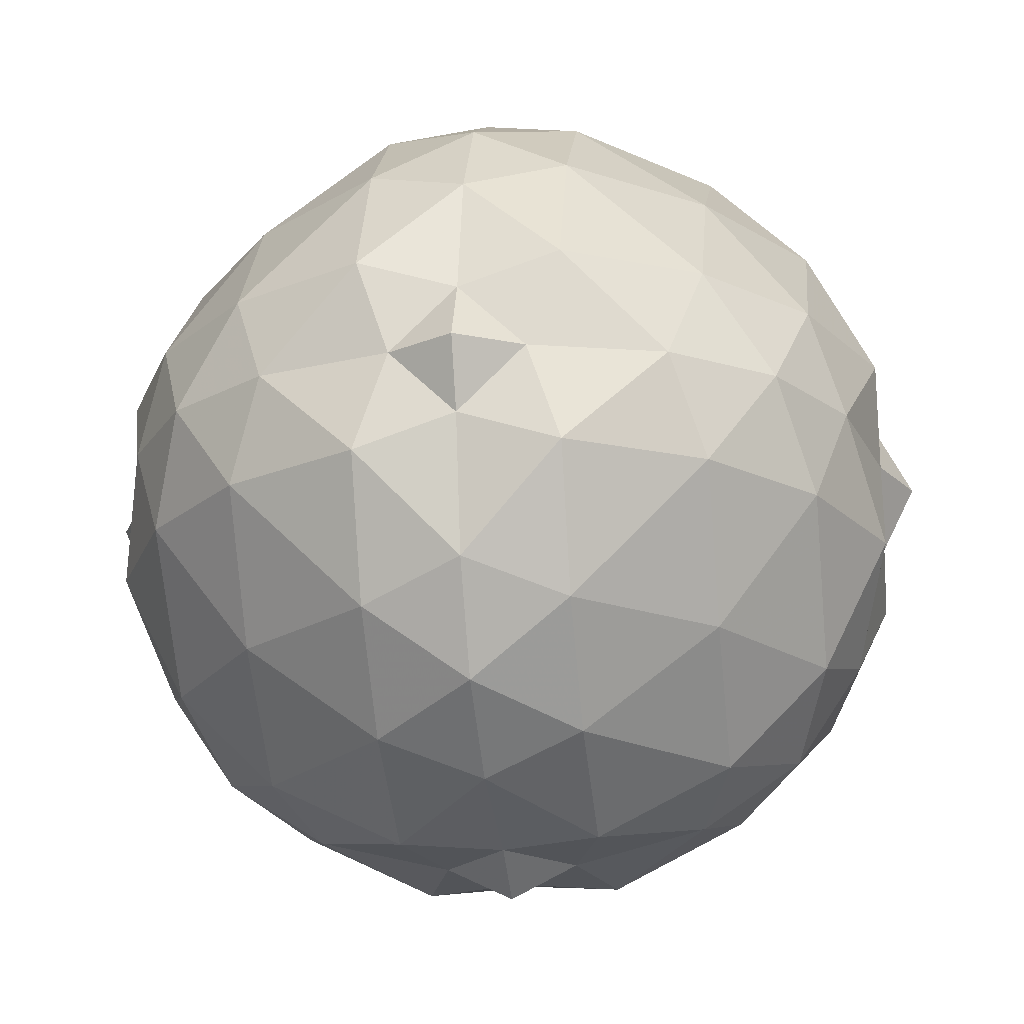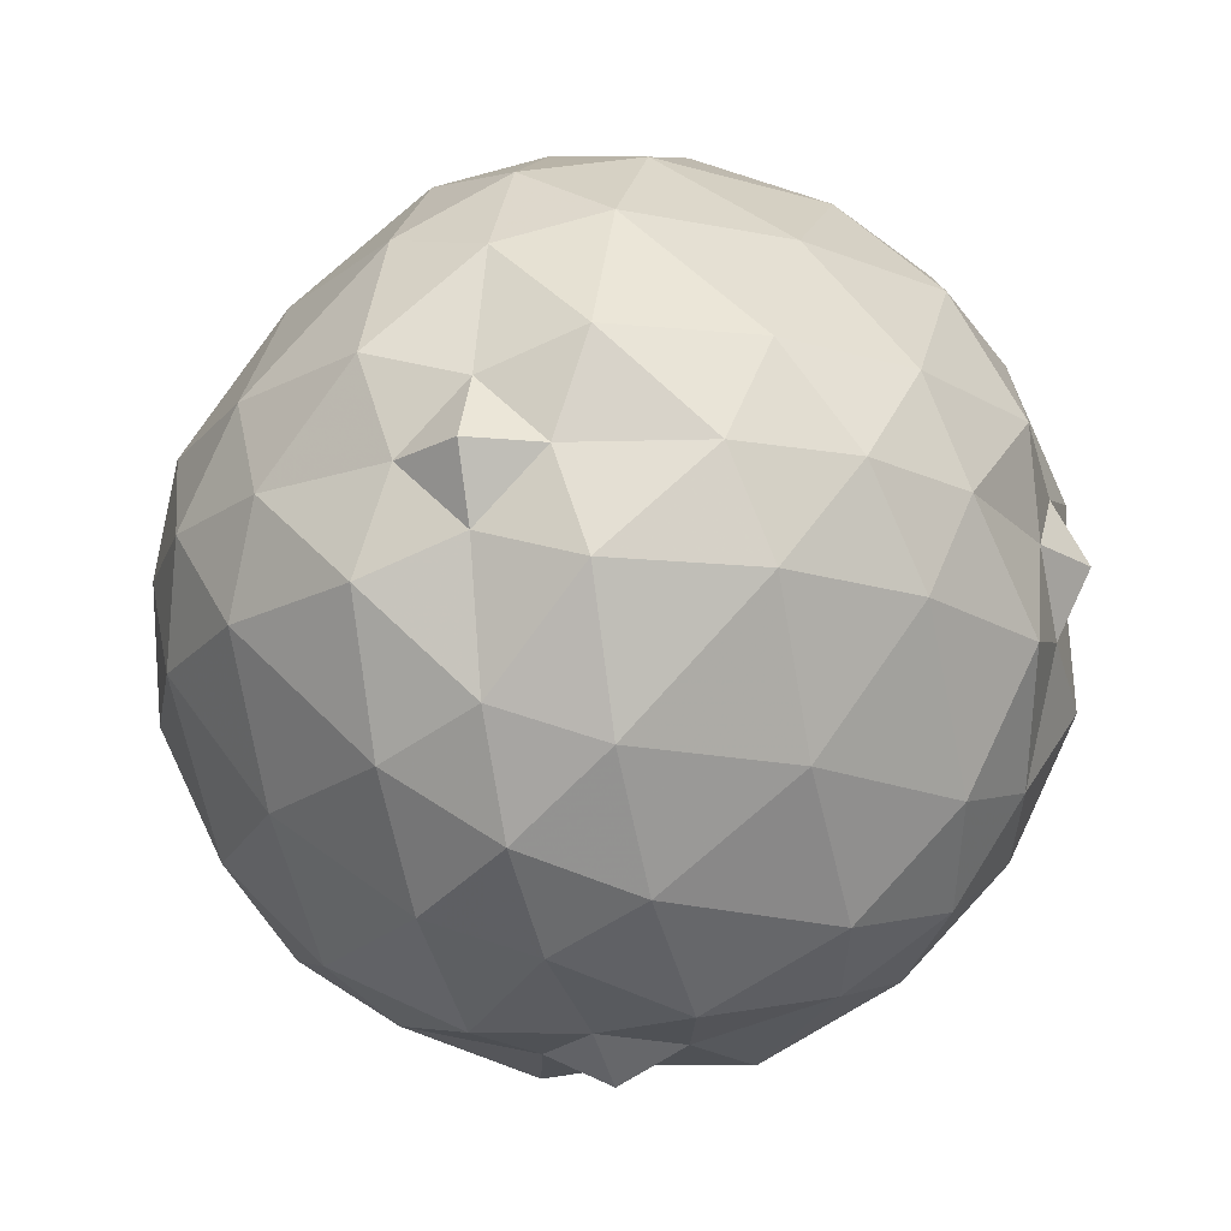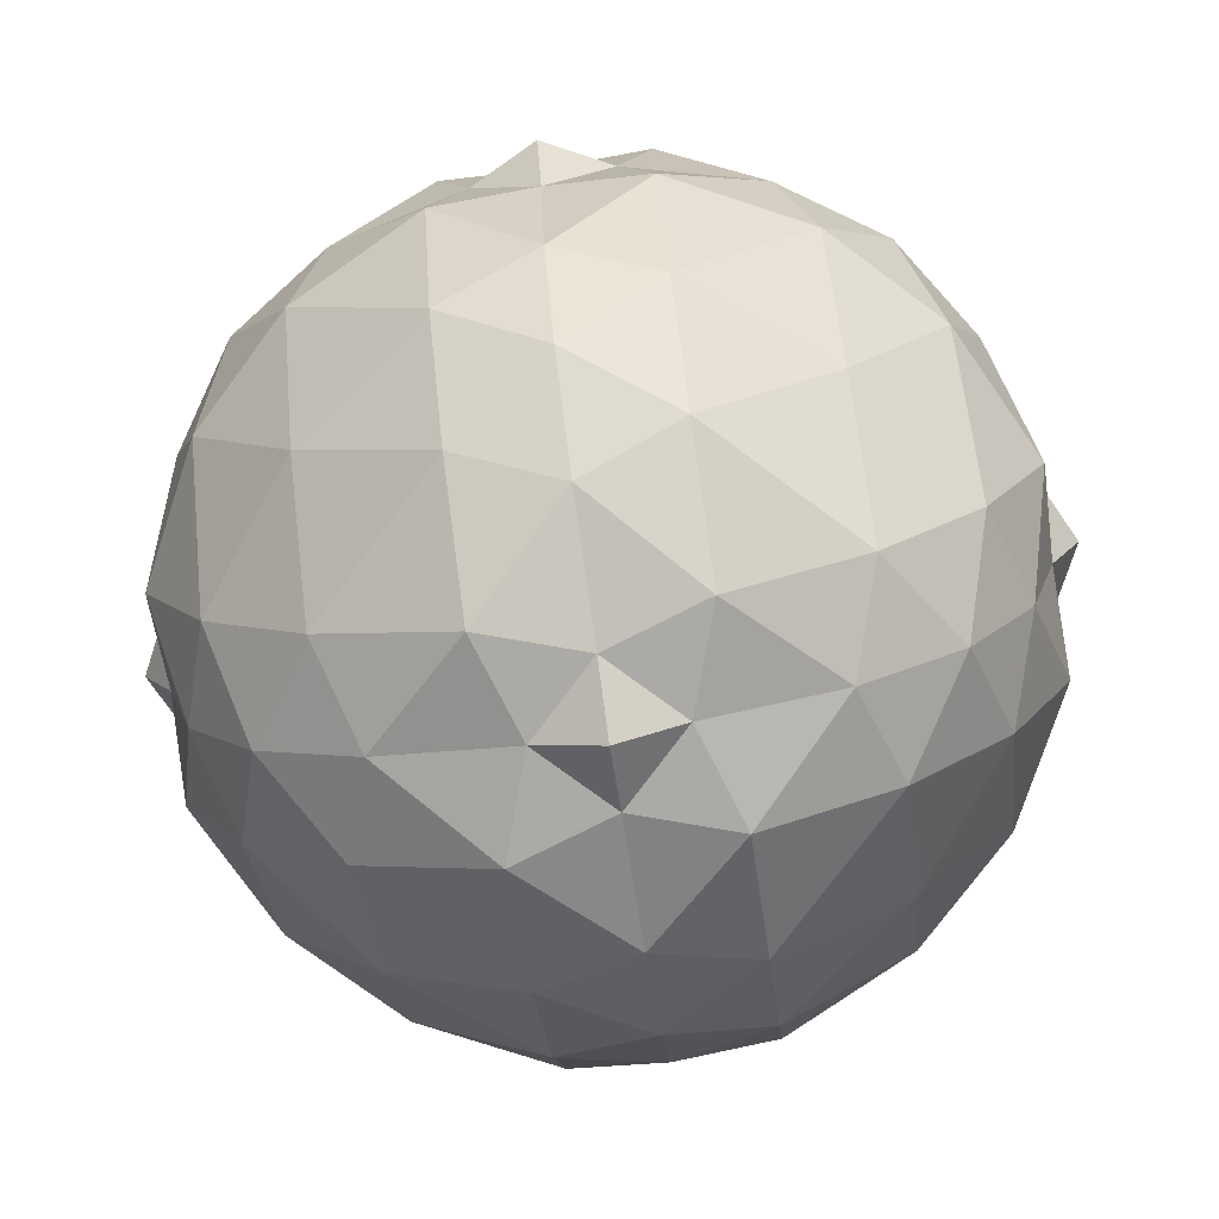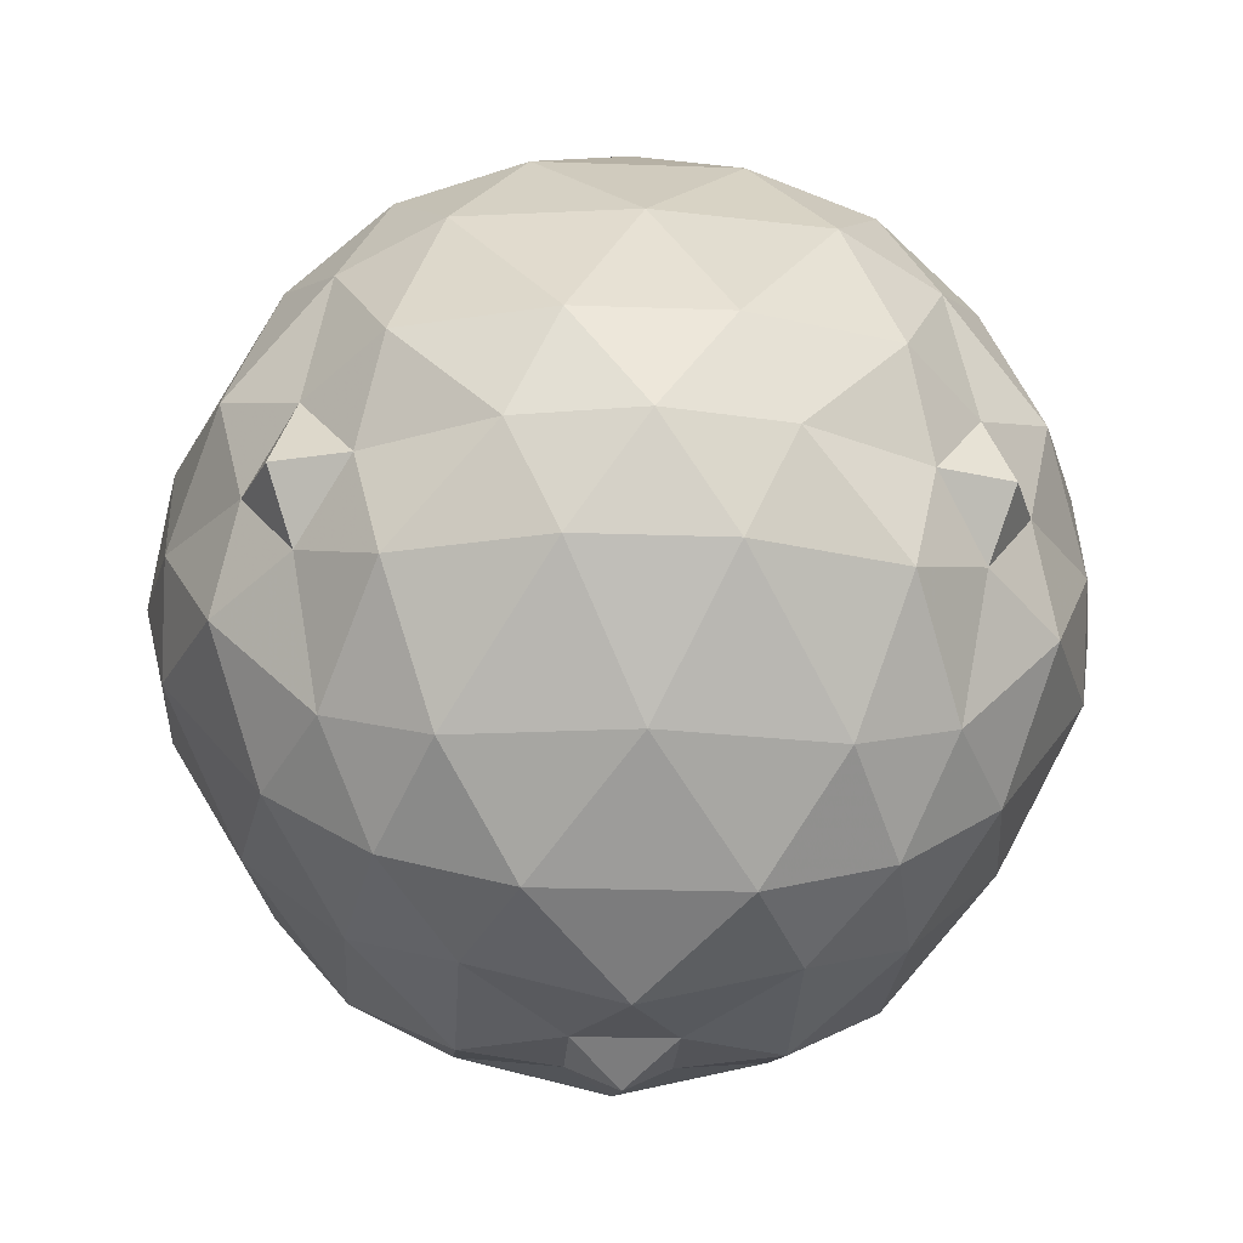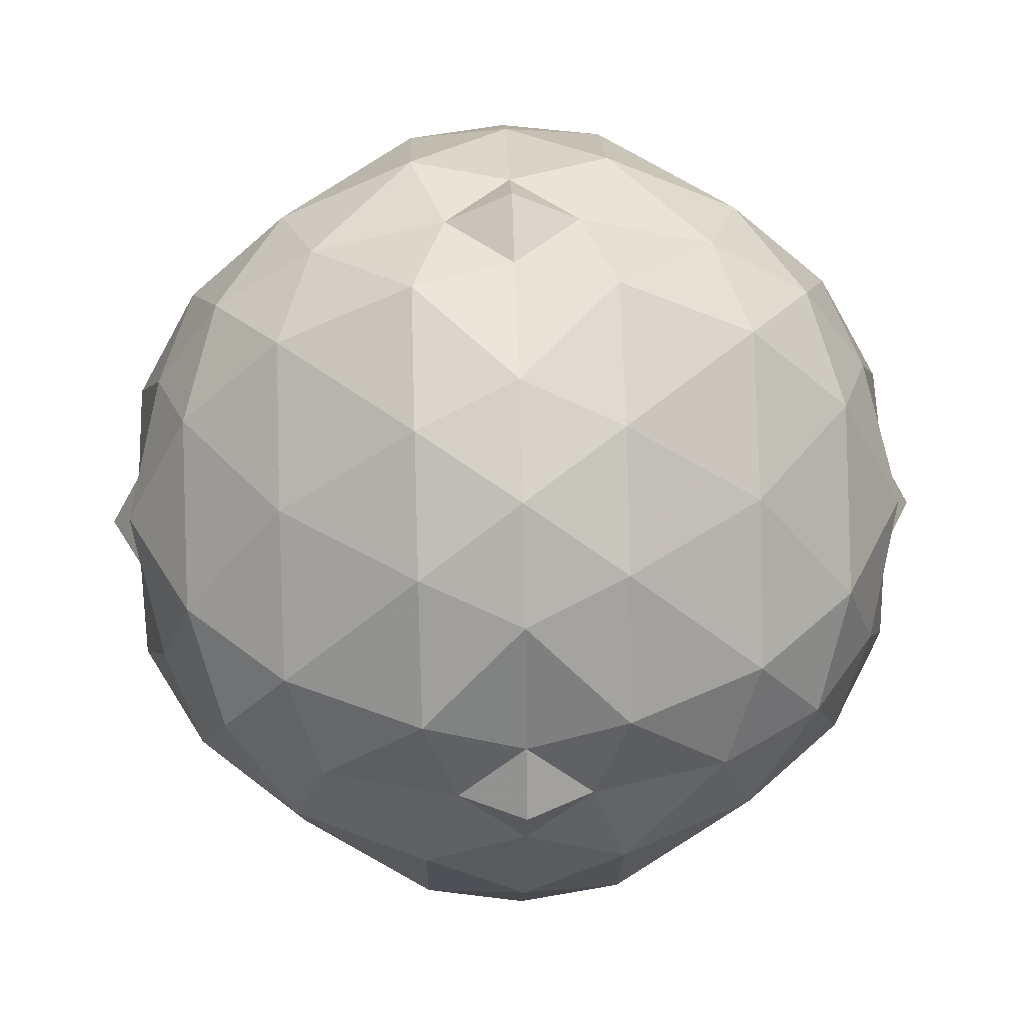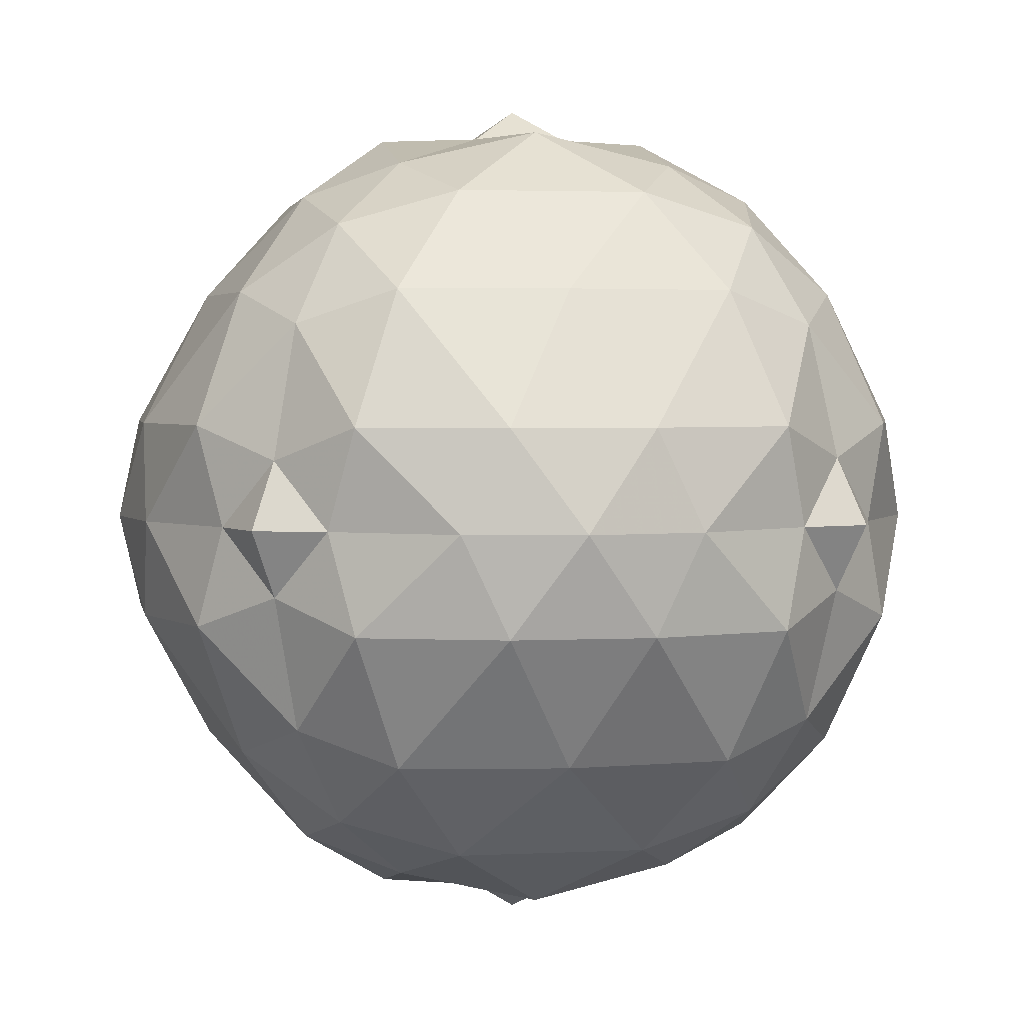
<metadata>
{"format":"obj","ext":"obj","renderer":"f3d","projection":"perspective","resolution":1024,"background":"white","views":[{"elev":-23.2,"azim":97.6,"up":"+Y"},{"elev":-19.9,"azim":106.7,"up":"+Y"},{"elev":-75.7,"azim":98.5,"up":"+Y"},{"elev":-23.4,"azim":41.5,"up":"+Z"},{"elev":43.9,"azim":-92.0,"up":"+Z"},{"elev":3.0,"azim":-144.8,"up":"+Y"}]}
</metadata>
<code>
g neptune
v -104 104 0
v 0 104 104
v 104 104 0
v 0 104 -104
v 0 208 0
v 0 0 0
v 0 120 96
v 0 152 88
v 0 176 72
v 0 192 48
v 0 200 16
v -96 104 16
v -88 104 48
v -72 104 72
v -48 104 88
v -16 104 96
v -96 120 0
v -88 152 0
v -72 176 0
v -48 192 0
v -16 200 0
v 96 120 0
v 88 152 0
v 72 176 0
v 48 192 0
v 16 200 0
v 16 104 96
v 48 104 88
v 72 104 72
v 88 104 48
v 96 104 16
v 0 120 -96
v 0 152 -88
v 0 176 -72
v 0 192 -48
v 0 200 -16
v 96 104 -16
v 88 104 -48
v 72 104 -72
v 48 104 -88
v 16 104 -96
v -96 104 -16
v -88 104 -48
v -72 104 -72
v -48 104 -88
v -16 104 -96
v -96 88 0
v -88 56 0
v -72 32 0
v -48 16 0
v -16 8 0
v 0 88 96
v 0 56 88
v 0 32 72
v 0 16 48
v 0 8 16
v 96 88 0
v 88 56 0
v 72 32 0
v 48 16 0
v 16 8 0
v 0 88 -96
v 0 56 -88
v 0 32 -72
v 0 16 -48
v 0 8 -16
v -24 200 24
v -24 184 56
v -56 184 24
v -24 160 80
v -56 160 56
v -80 160 24
v -24 128 96
v -56 128 80
v -80 128 56
v -96 128 24
v 24 200 24
v 56 184 24
v 24 184 56
v 80 160 24
v 56 160 56
v 24 160 80
v 96 128 24
v 80 128 56
v 56 128 80
v 24 128 96
v 24 200 -24
v 24 184 -56
v 56 184 -24
v 24 160 -80
v 56 160 -56
v 80 160 -24
v 24 128 -96
v 56 128 -80
v 80 128 -56
v 96 128 -24
v -24 200 -24
v -56 184 -24
v -24 184 -56
v -80 160 -24
v -56 160 -56
v -24 160 -80
v -96 128 -24
v -80 128 -56
v -56 128 -80
v -24 128 -96
v -24 8 24
v -56 24 24
v -24 24 56
v -80 48 24
v -56 48 56
v -24 48 80
v -96 80 24
v -80 80 56
v -56 80 80
v -24 80 96
v 24 8 24
v 24 24 56
v 56 24 24
v 24 48 80
v 56 48 56
v 80 48 24
v 24 80 96
v 56 80 80
v 80 80 56
v 96 80 24
v 24 8 -24
v 56 24 -24
v 24 24 -56
v 80 48 -24
v 56 48 -56
v 24 48 -80
v 96 80 -24
v 80 80 -56
v 56 80 -80
v 24 80 -96
v -24 8 -24
v -24 24 -56
v -56 24 -24
v -24 48 -80
v -56 48 -56
v -80 48 -24
v -24 80 -96
v -56 80 -80
v -80 80 -56
v -96 80 -24
f 21 11 5
f 67 10 11
f 11 21 67
f 20 67 21
f 68 9 10
f 10 67 68
f 69 68 67
f 67 20 69
f 19 69 20
f 70 8 9
f 9 68 70
f 71 70 68
f 68 69 71
f 72 71 69
f 69 19 72
f 18 72 19
f 73 7 8
f 8 70 73
f 74 73 70
f 70 71 74
f 75 74 71
f 71 72 75
f 76 75 72
f 72 18 76
f 17 76 18
f 16 2 7
f 7 73 16
f 15 16 73
f 73 74 15
f 14 15 74
f 74 75 14
f 13 14 75
f 75 76 13
f 12 13 76
f 76 17 12
f 1 12 17
f 11 26 5
f 77 25 26
f 26 11 77
f 10 77 11
f 78 24 25
f 25 77 78
f 79 78 77
f 77 10 79
f 9 79 10
f 80 23 24
f 24 78 80
f 81 80 78
f 78 79 81
f 82 81 79
f 79 9 82
f 8 82 9
f 83 22 23
f 23 80 83
f 84 83 80
f 80 81 84
f 85 84 81
f 81 82 85
f 86 85 82
f 82 8 86
f 7 86 8
f 31 3 22
f 22 83 31
f 30 31 83
f 83 84 30
f 29 30 84
f 84 85 29
f 28 29 85
f 85 86 28
f 27 28 86
f 86 7 27
f 2 27 7
f 26 36 5
f 87 35 36
f 36 26 87
f 25 87 26
f 88 34 35
f 35 87 88
f 89 88 87
f 87 25 89
f 24 89 25
f 90 33 34
f 34 88 90
f 91 90 88
f 88 89 91
f 92 91 89
f 89 24 92
f 23 92 24
f 93 32 33
f 33 90 93
f 94 93 90
f 90 91 94
f 95 94 91
f 91 92 95
f 96 95 92
f 92 23 96
f 22 96 23
f 41 4 32
f 32 93 41
f 40 41 93
f 93 94 40
f 39 40 94
f 94 95 39
f 38 39 95
f 95 96 38
f 37 38 96
f 96 22 37
f 3 37 22
f 36 21 5
f 97 20 21
f 21 36 97
f 35 97 36
f 98 19 20
f 20 97 98
f 99 98 97
f 97 35 99
f 34 99 35
f 100 18 19
f 19 98 100
f 101 100 98
f 98 99 101
f 102 101 99
f 99 34 102
f 33 102 34
f 103 17 18
f 18 100 103
f 104 103 100
f 100 101 104
f 105 104 101
f 101 102 105
f 106 105 102
f 102 33 106
f 32 106 33
f 42 1 17
f 17 103 42
f 43 42 103
f 103 104 43
f 44 43 104
f 104 105 44
f 45 44 105
f 105 106 45
f 46 45 106
f 106 32 46
f 4 46 32
f 56 51 6
f 107 50 51
f 51 56 107
f 55 107 56
f 108 49 50
f 50 107 108
f 109 108 107
f 107 55 109
f 54 109 55
f 110 48 49
f 49 108 110
f 111 110 108
f 108 109 111
f 112 111 109
f 109 54 112
f 53 112 54
f 113 47 48
f 48 110 113
f 114 113 110
f 110 111 114
f 115 114 111
f 111 112 115
f 116 115 112
f 112 53 116
f 52 116 53
f 12 1 47
f 47 113 12
f 13 12 113
f 113 114 13
f 14 13 114
f 114 115 14
f 15 14 115
f 115 116 15
f 16 15 116
f 116 52 16
f 2 16 52
f 61 56 6
f 117 55 56
f 56 61 117
f 60 117 61
f 118 54 55
f 55 117 118
f 119 118 117
f 117 60 119
f 59 119 60
f 120 53 54
f 54 118 120
f 121 120 118
f 118 119 121
f 122 121 119
f 119 59 122
f 58 122 59
f 123 52 53
f 53 120 123
f 124 123 120
f 120 121 124
f 125 124 121
f 121 122 125
f 126 125 122
f 122 58 126
f 57 126 58
f 27 2 52
f 52 123 27
f 28 27 123
f 123 124 28
f 29 28 124
f 124 125 29
f 30 29 125
f 125 126 30
f 31 30 126
f 126 57 31
f 3 31 57
f 66 61 6
f 127 60 61
f 61 66 127
f 65 127 66
f 128 59 60
f 60 127 128
f 129 128 127
f 127 65 129
f 64 129 65
f 130 58 59
f 59 128 130
f 131 130 128
f 128 129 131
f 132 131 129
f 129 64 132
f 63 132 64
f 133 57 58
f 58 130 133
f 134 133 130
f 130 131 134
f 135 134 131
f 131 132 135
f 136 135 132
f 132 63 136
f 62 136 63
f 37 3 57
f 57 133 37
f 38 37 133
f 133 134 38
f 39 38 134
f 134 135 39
f 40 39 135
f 135 136 40
f 41 40 136
f 136 62 41
f 4 41 62
f 51 66 6
f 137 65 66
f 66 51 137
f 50 137 51
f 138 64 65
f 65 137 138
f 139 138 137
f 137 50 139
f 49 139 50
f 140 63 64
f 64 138 140
f 141 140 138
f 138 139 141
f 142 141 139
f 139 49 142
f 48 142 49
f 143 62 63
f 63 140 143
f 144 143 140
f 140 141 144
f 145 144 141
f 141 142 145
f 146 145 142
f 142 48 146
f 47 146 48
f 46 4 62
f 62 143 46
f 45 46 143
f 143 144 45
f 44 45 144
f 144 145 44
f 43 44 145
f 145 146 43
f 42 43 146
f 146 47 42
f 1 42 47

</code>
